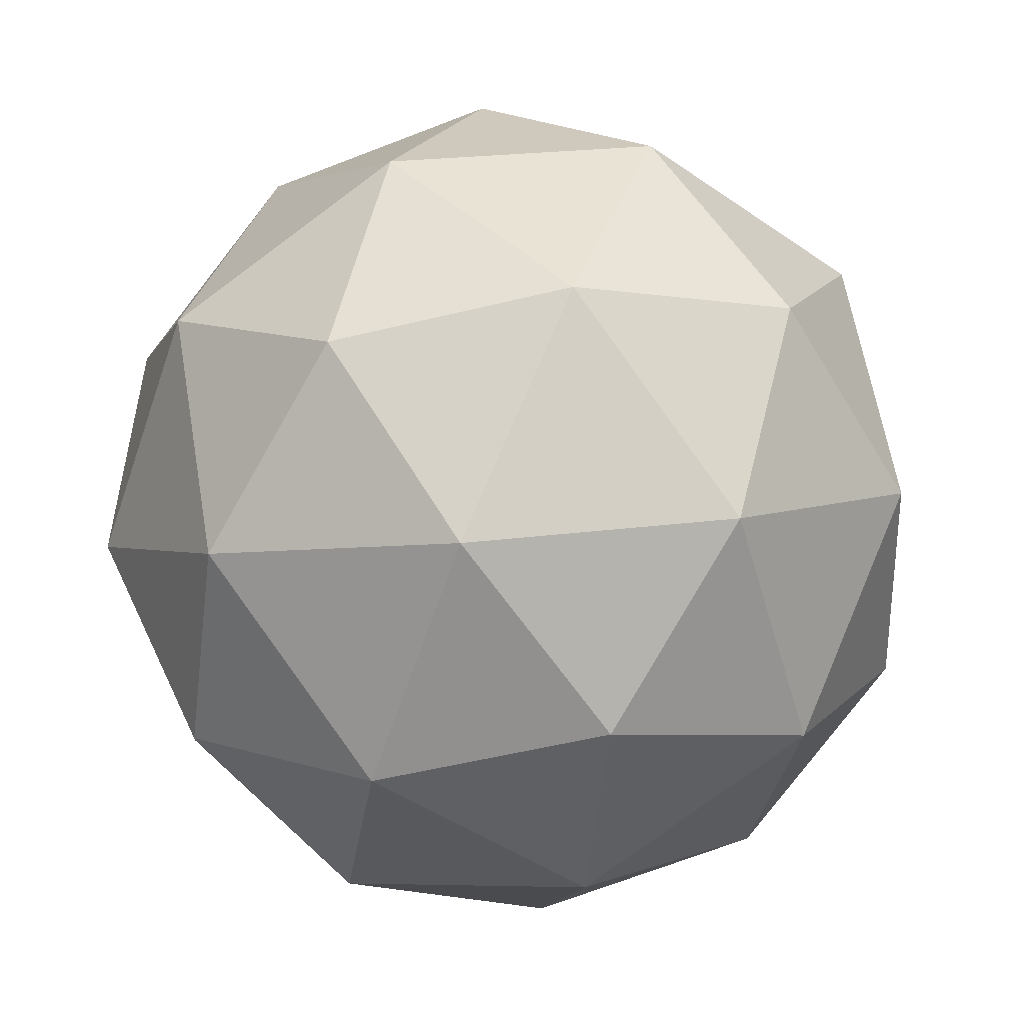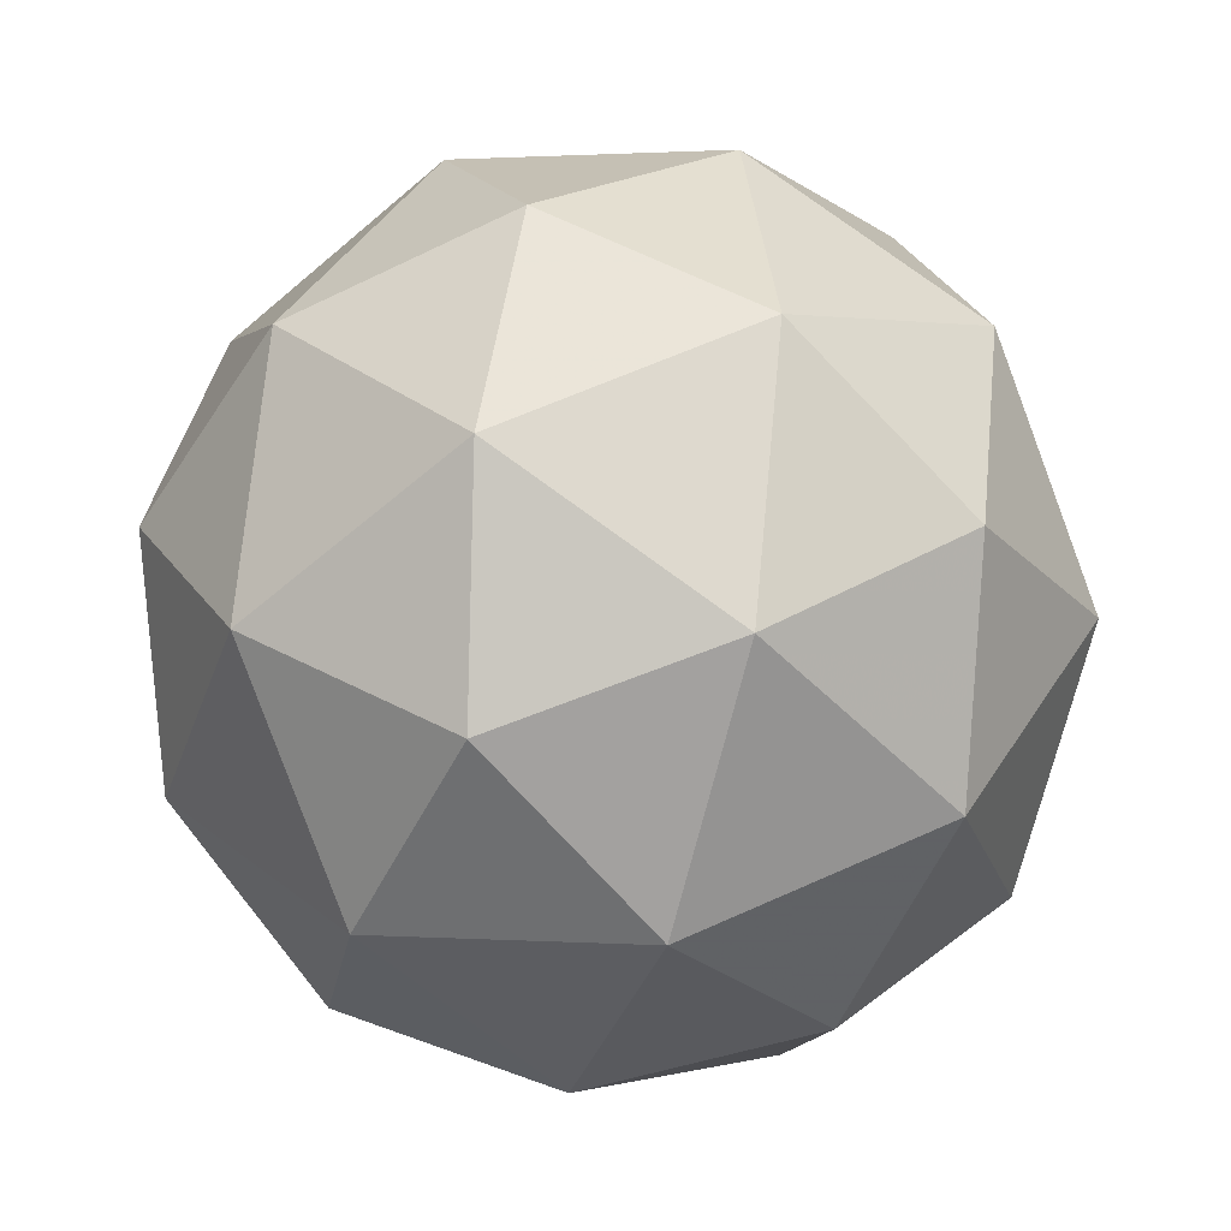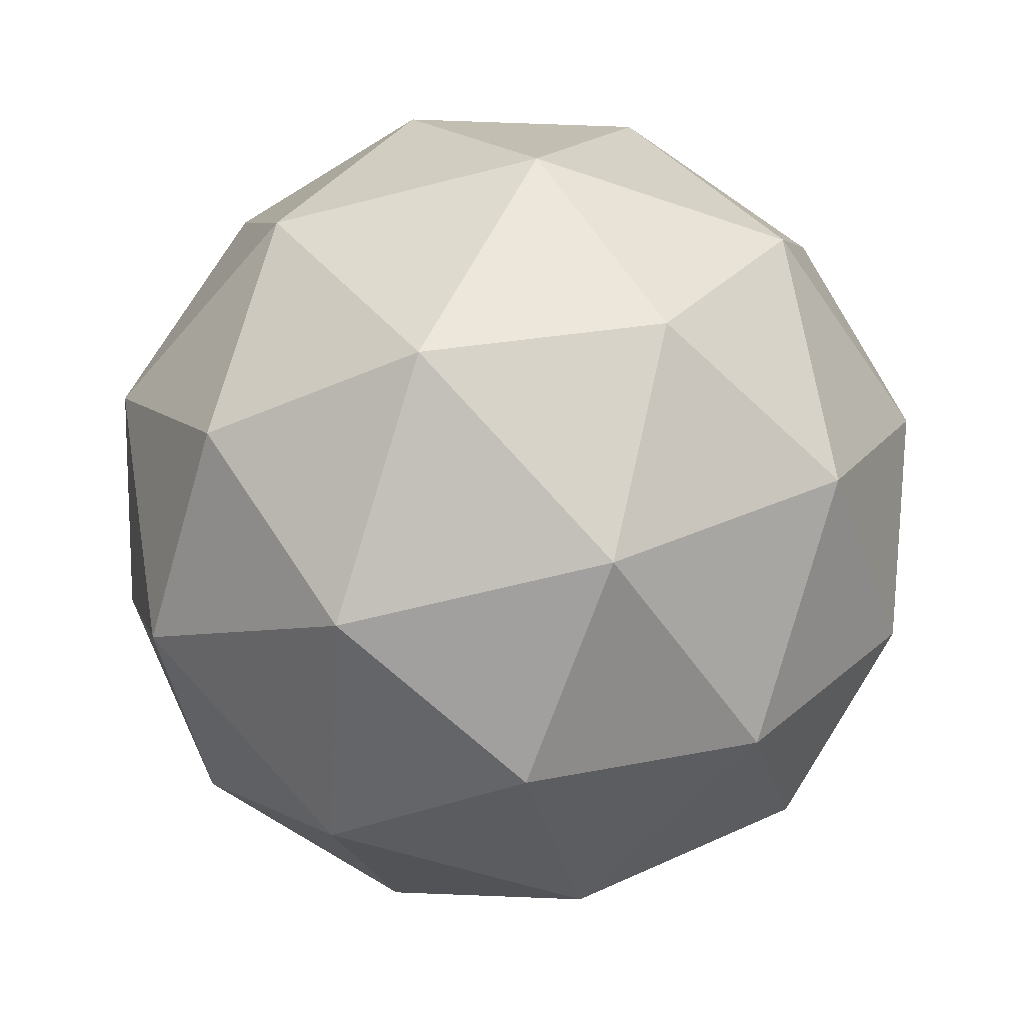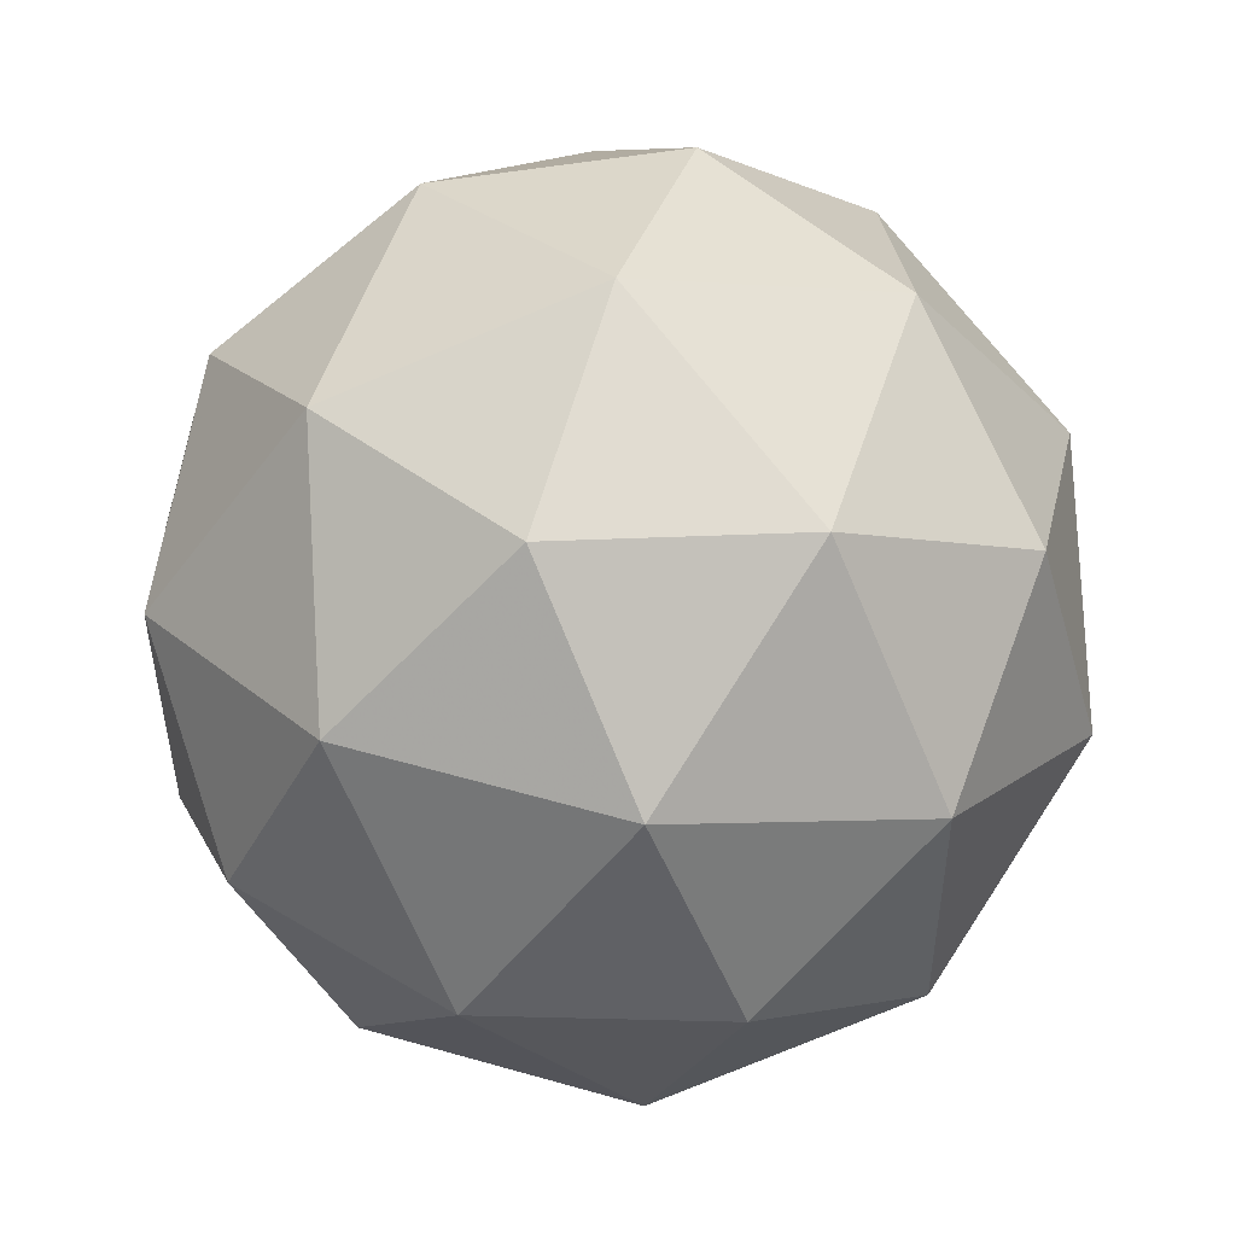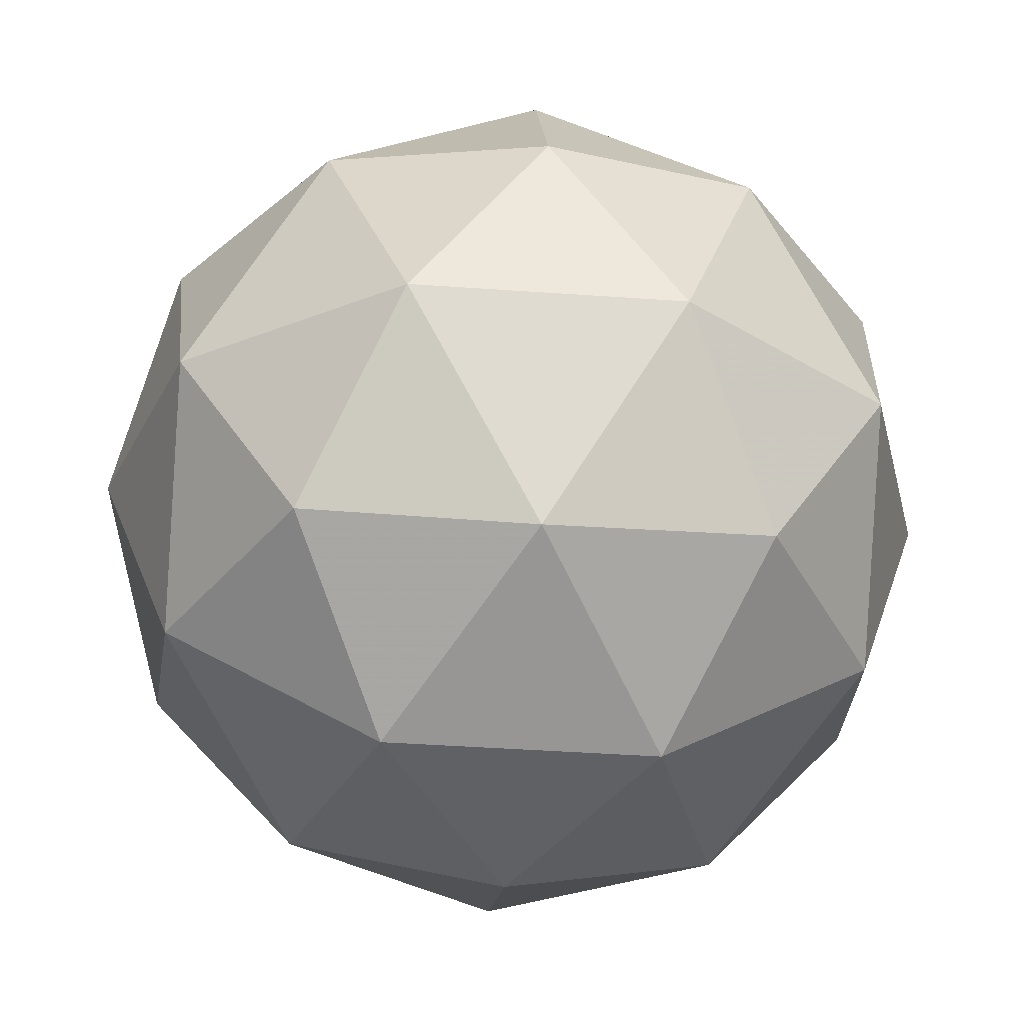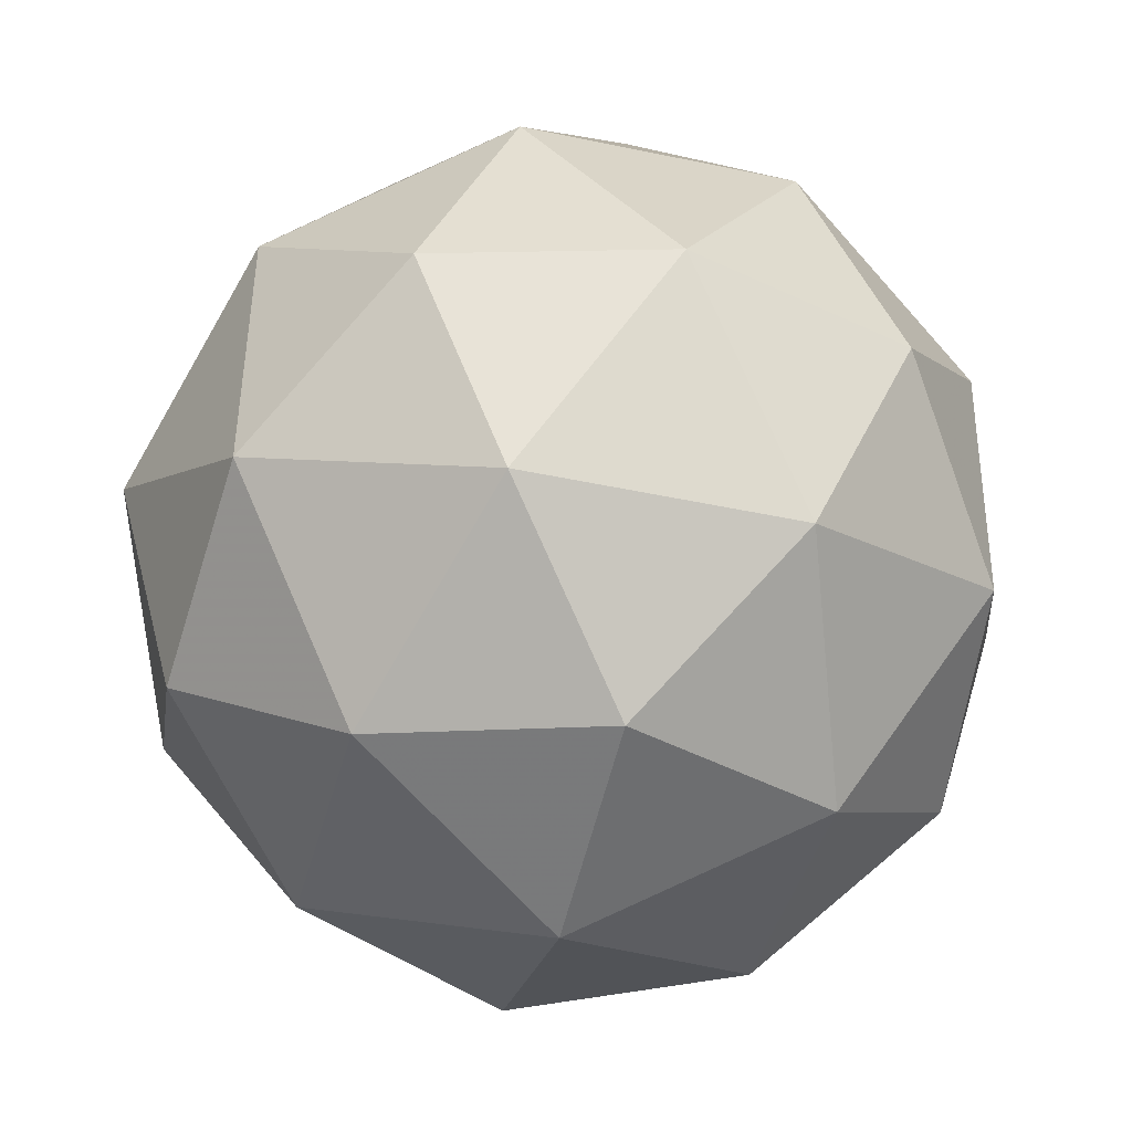
<metadata>
{"format":"obj","ext":"obj","renderer":"f3d","projection":"perspective","resolution":1024,"background":"white","views":[{"elev":-4.3,"azim":-163.6,"up":"+Z"},{"elev":-64.3,"azim":-103.7,"up":"+Y"},{"elev":63.8,"azim":-64.5,"up":"+Y"},{"elev":38.8,"azim":-128.0,"up":"+Y"},{"elev":25.7,"azim":134.2,"up":"+Z"},{"elev":-6.3,"azim":52.5,"up":"+Z"}]}
</metadata>
<code>
v 17.95 -8.481 -23.16
v 17.96 -8.417 -23.21
v 17.89 -8.456 -23.21
v 17.9 -8.538 -23.19
v 17.98 -8.55 -23.19
v 18.02 -8.476 -23.21
v 17.91 -8.435 -23.28
v 17.88 -8.51 -23.27
v 17.94 -8.568 -23.26
v 18.01 -8.529 -23.27
v 18 -8.447 -23.28
v 17.95 -8.505 -23.32
v 17.91 -8.464 -23.17
v 17.96 -8.441 -23.18
v 17.92 -8.427 -23.2
v 18 -8.438 -23.21
v 17.99 -8.476 -23.17
v 17.92 -8.512 -23.17
v 17.88 -8.498 -23.19
v 17.97 -8.519 -23.17
v 17.94 -8.553 -23.19
v 18.01 -8.516 -23.19
v 17.98 -8.422 -23.25
v 18.02 -8.456 -23.25
v 17.89 -8.437 -23.24
v 17.94 -8.415 -23.25
v 17.88 -8.529 -23.23
v 17.87 -8.481 -23.24
v 17.96 -8.571 -23.23
v 17.91 -8.564 -23.23
v 18.03 -8.504 -23.24
v 18.01 -8.548 -23.23
v 17.96 -8.432 -23.29
v 17.89 -8.469 -23.28
v 17.9 -8.547 -23.27
v 17.98 -8.559 -23.27
v 18.01 -8.488 -23.28
v 17.93 -8.466 -23.31
v 17.98 -8.473 -23.31
v 17.91 -8.51 -23.3
v 17.94 -8.544 -23.3
v 17.98 -8.521 -23.3
f 1 14 13
f 2 14 16
f 1 13 18
f 1 18 20
f 1 20 17
f 2 16 23
f 3 15 25
f 4 19 27
f 5 21 29
f 6 22 31
f 2 23 26
f 3 25 28
f 4 27 30
f 5 29 32
f 6 31 24
f 7 33 38
f 8 34 40
f 9 35 41
f 10 36 42
f 11 37 39
f 39 42 12
f 39 37 42
f 37 10 42
f 42 41 12
f 42 36 41
f 36 9 41
f 41 40 12
f 41 35 40
f 35 8 40
f 40 38 12
f 40 34 38
f 34 7 38
f 38 39 12
f 38 33 39
f 33 11 39
f 24 37 11
f 24 31 37
f 31 10 37
f 32 36 10
f 32 29 36
f 29 9 36
f 30 35 9
f 30 27 35
f 27 8 35
f 28 34 8
f 28 25 34
f 25 7 34
f 26 33 7
f 26 23 33
f 23 11 33
f 31 32 10
f 31 22 32
f 22 5 32
f 29 30 9
f 29 21 30
f 21 4 30
f 27 28 8
f 27 19 28
f 19 3 28
f 25 26 7
f 25 15 26
f 15 2 26
f 23 24 11
f 23 16 24
f 16 6 24
f 17 22 6
f 17 20 22
f 20 5 22
f 20 21 5
f 20 18 21
f 18 4 21
f 18 19 4
f 18 13 19
f 13 3 19
f 16 17 6
f 16 14 17
f 14 1 17
f 13 15 3
f 13 14 15
f 14 2 15

</code>
